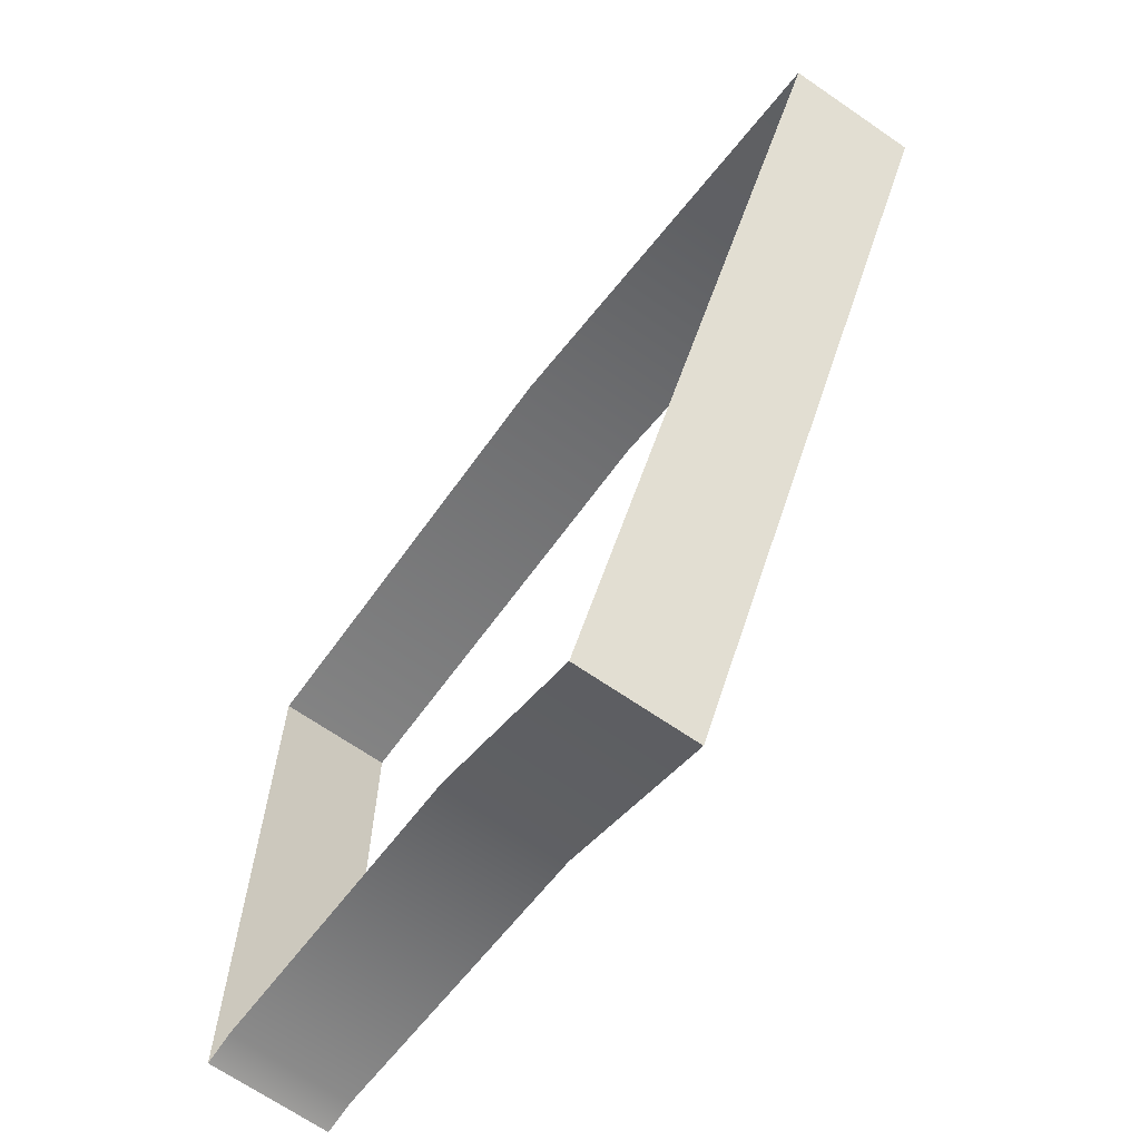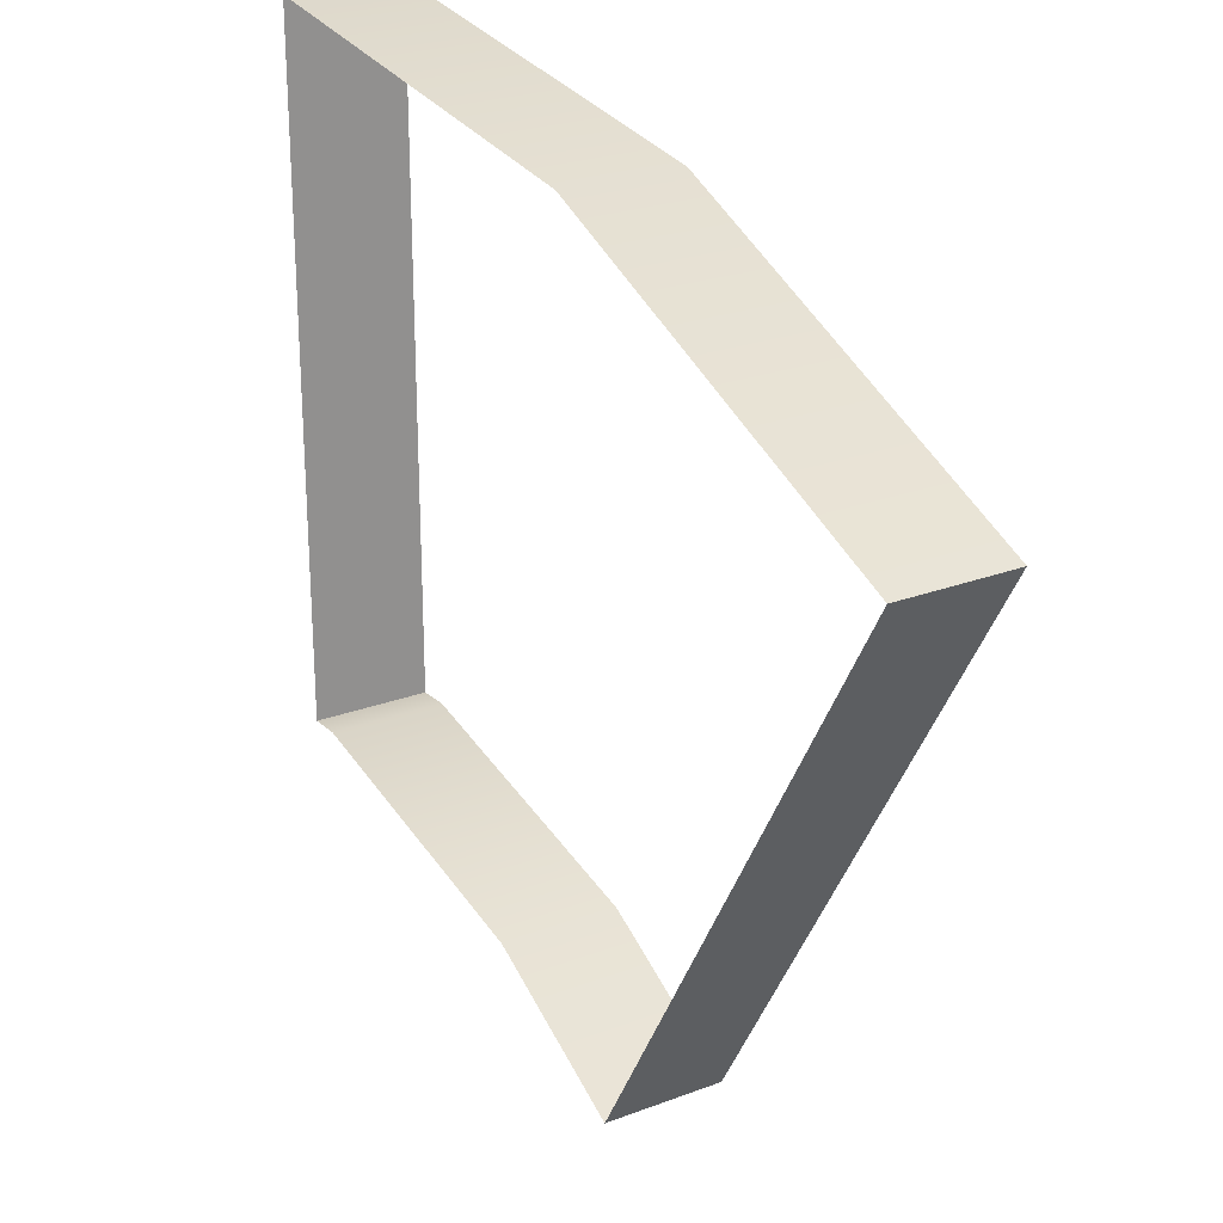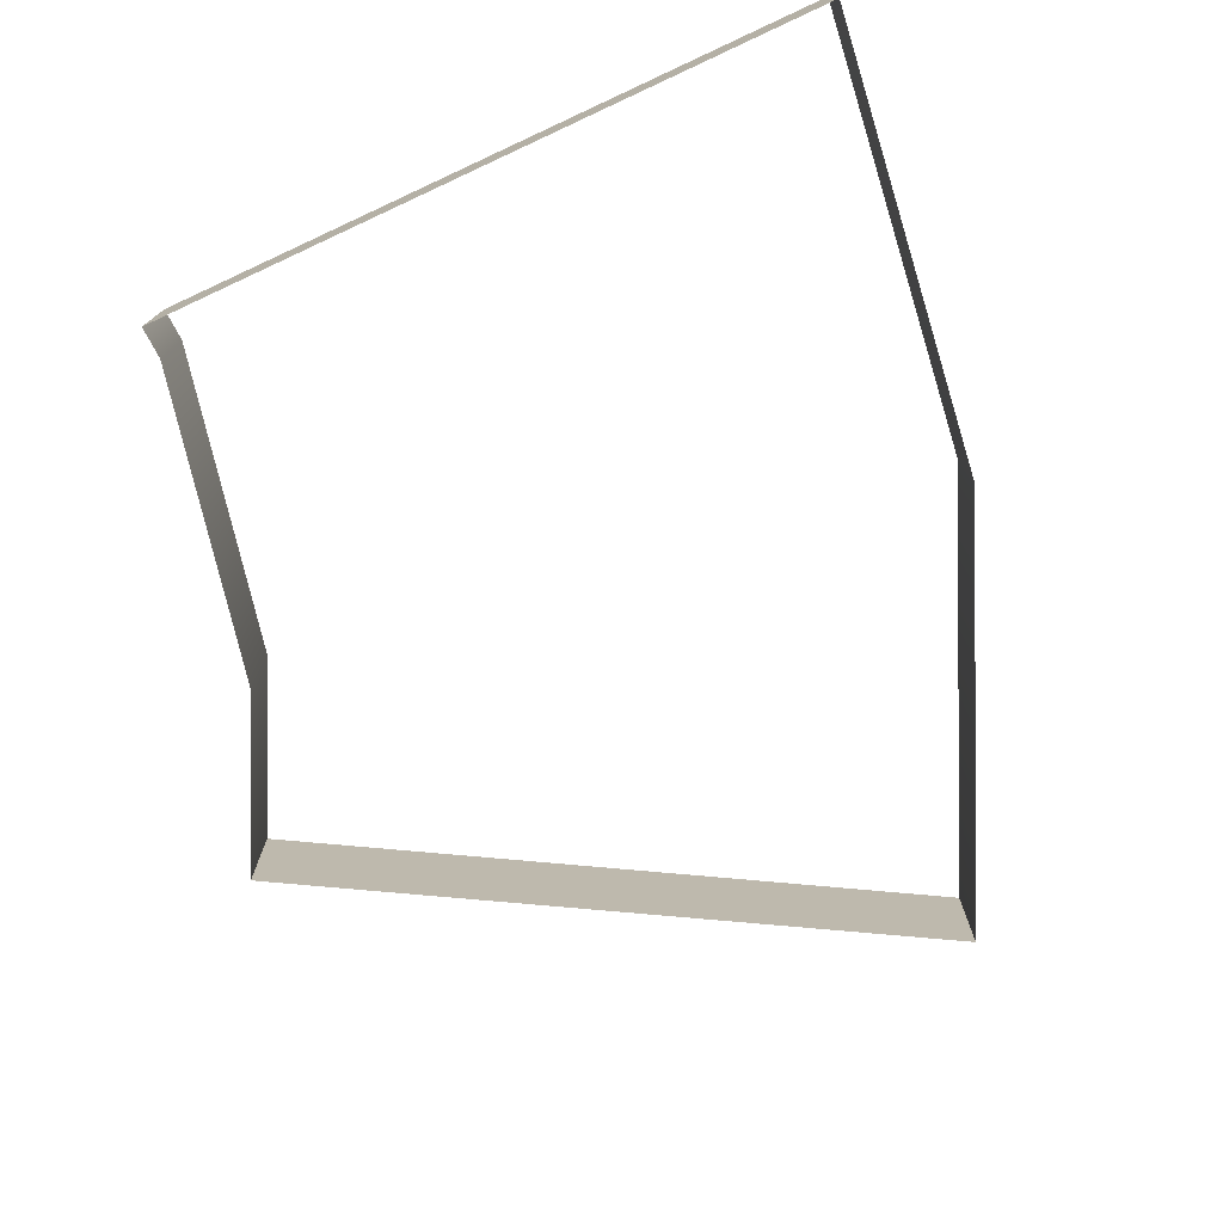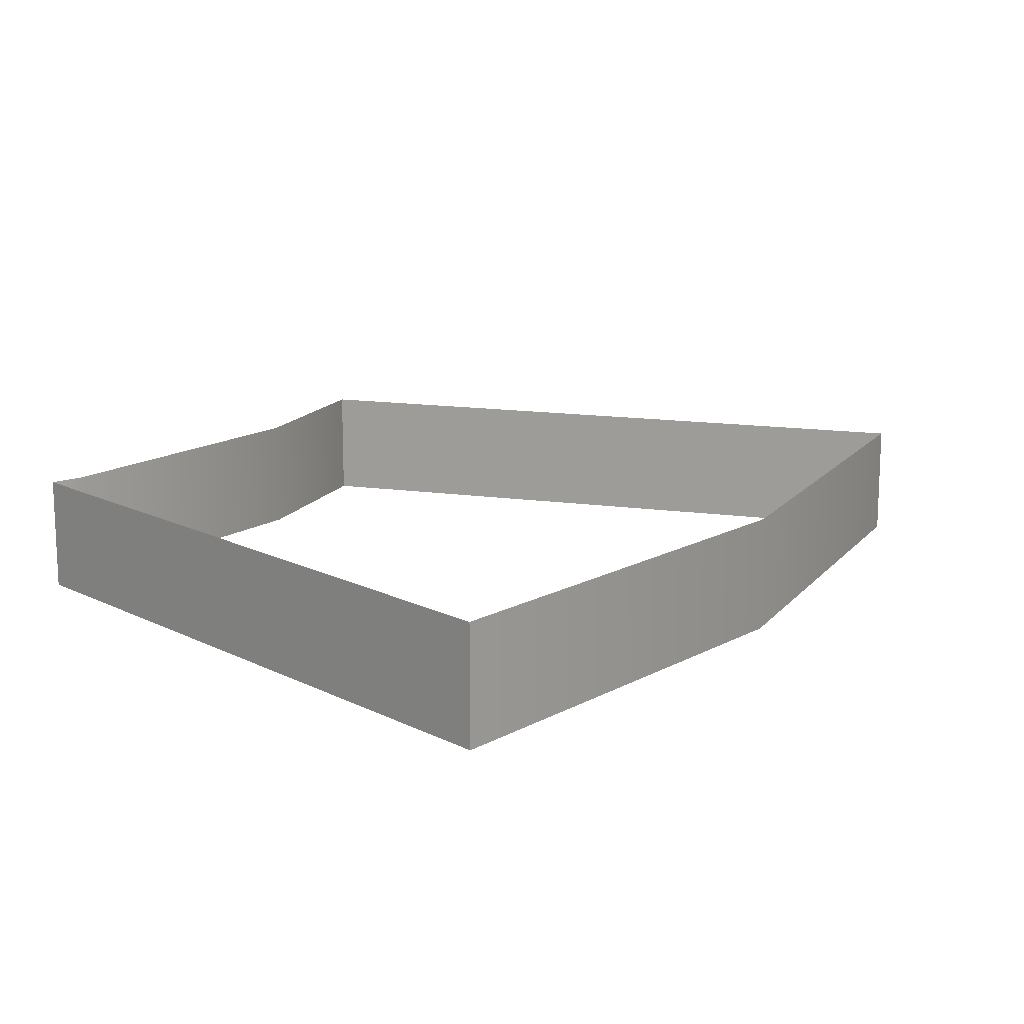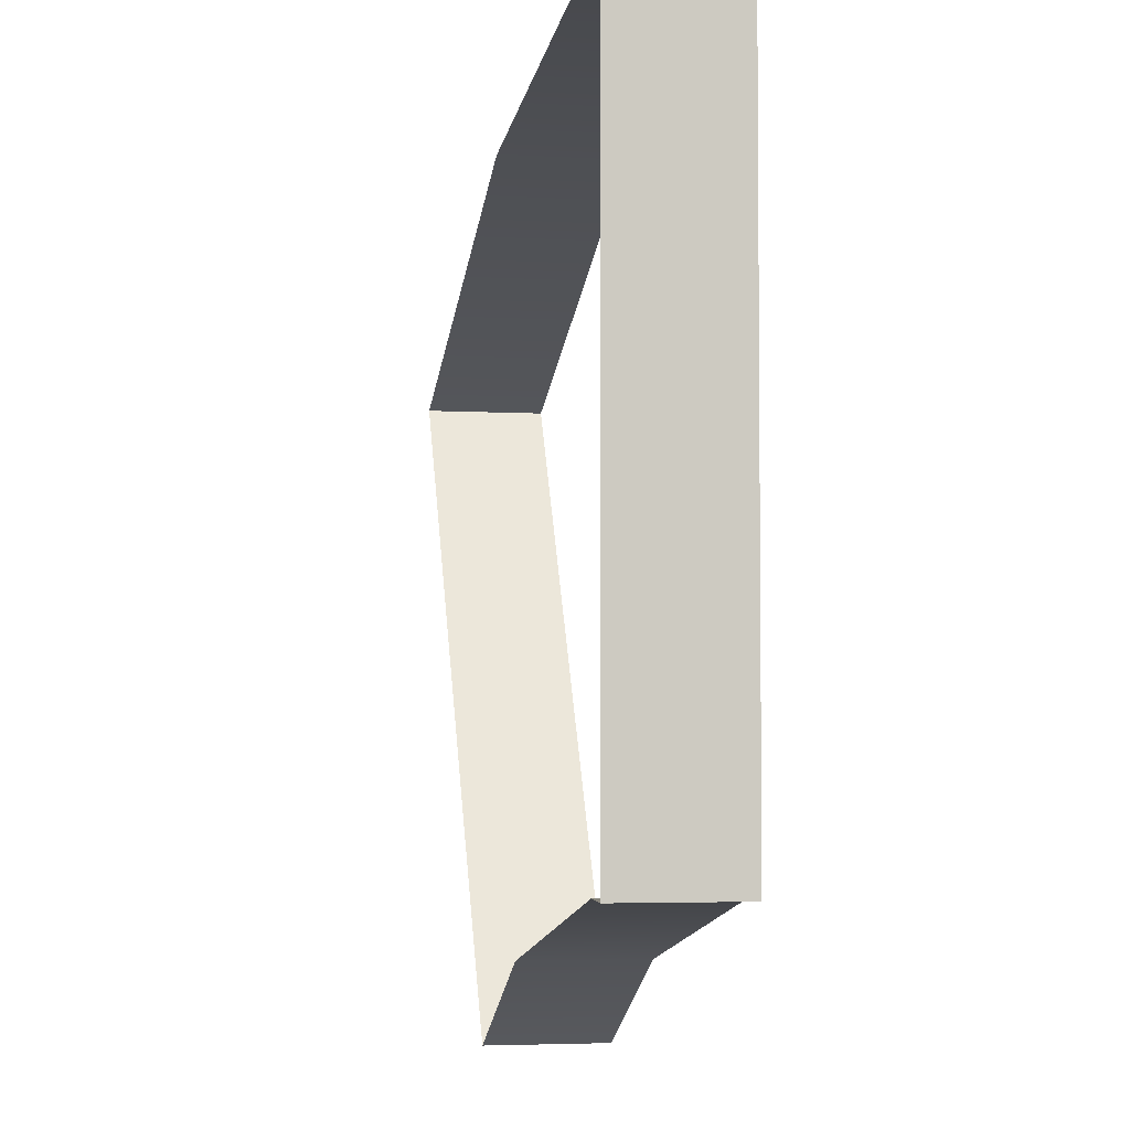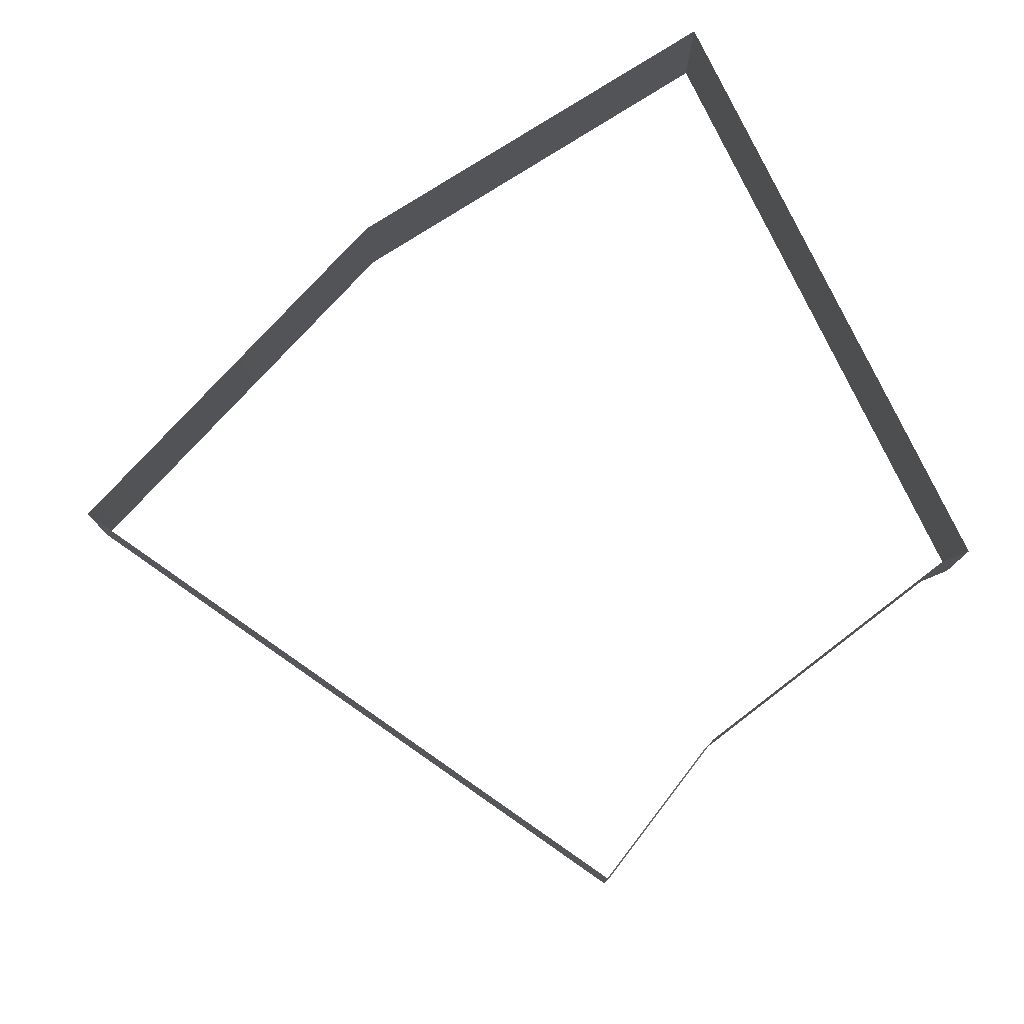
<metadata>
{"format":"obj","ext":"obj","renderer":"f3d","projection":"perspective","resolution":1024,"background":"white","views":[{"elev":-67.9,"azim":-124.6,"up":"+Y"},{"elev":24.5,"azim":-121.8,"up":"+Y"},{"elev":-75.2,"azim":114.8,"up":"+Z"},{"elev":14.4,"azim":137.5,"up":"+Z"},{"elev":-4.0,"azim":79.1,"up":"+Y"},{"elev":77.7,"azim":-25.2,"up":"+Z"}]}
</metadata>
<code>
o #ID189
v -0.07519 0.7226 -0.01976
v -0.09809 0.7109 -0.02653
v -0.09809 0.7109 -0.01976
v -0.07519 0.7226 -0.02653
v -0.03236 0.7318 -0.01976
v -0.03236 0.7318 -0.02653
v -0.07519 0.7226 -0.02653
v -0.09809 0.7109 -0.03104
v -0.09809 0.7109 -0.02653
v -0.07519 0.7226 -0.03104
v -0.09809 0.7109 -0.02653
v -0.1457 0.7934 -0.01976
v -0.09809 0.7109 -0.01976
v -0.1457 0.7934 -0.02653
v -0.07519 0.7226 -0.01525
v -0.09809 0.7109 -0.01976
v -0.09809 0.7109 -0.01525
v -0.07519 0.7226 -0.01976
v -0.02785 0.7316 -0.01976
v -0.02785 0.7316 -0.02653
v -0.03236 0.7318 -0.02653
v -0.03236 0.7318 -0.03104
v -0.03236 0.7318 -0.01525
v -0.03236 0.7318 -0.01976
v -0.09809 0.7109 -0.03104
v -0.1457 0.7934 -0.02653
v -0.09809 0.7109 -0.02653
v -0.1457 0.7934 -0.03104
v -0.08887 0.817 -0.02653
v -0.1457 0.7934 -0.01976
v -0.1457 0.7934 -0.02653
v -0.08887 0.817 -0.01976
v -0.09809 0.7109 -0.01976
v -0.1457 0.7934 -0.01525
v -0.09809 0.7109 -0.01525
v -0.1457 0.7934 -0.01976
v -0.02785 0.825 -0.02653
v -0.02785 0.7316 -0.01976
v -0.02785 0.825 -0.01976
v -0.02785 0.7316 -0.02653
v -0.02785 0.7316 -0.02653
v -0.02785 0.7316 -0.03104
v -0.02785 0.7316 -0.01525
v -0.02785 0.7316 -0.01976
v -0.08887 0.817 -0.03104
v -0.1457 0.7934 -0.02653
v -0.1457 0.7934 -0.03104
v -0.08887 0.817 -0.02653
v -0.02785 0.825 -0.02653
v -0.02785 0.825 -0.01976
v -0.08887 0.817 -0.01976
v -0.1457 0.7934 -0.01525
v -0.1457 0.7934 -0.01976
v -0.08887 0.817 -0.01525
v -0.02785 0.825 -0.03104
v -0.02785 0.7316 -0.02653
v -0.02785 0.825 -0.02653
v -0.02785 0.7316 -0.03104
v -0.02785 0.825 -0.01976
v -0.02785 0.7316 -0.01525
v -0.02785 0.825 -0.01525
v -0.02785 0.7316 -0.01976
v -0.02785 0.825 -0.03104
v -0.02785 0.825 -0.02653
v -0.02785 0.825 -0.01976
v -0.02785 0.825 -0.01525
f 1 2 3
f 3 2 1
f 2 1 4
f 4 1 2
f 5 4 1
f 1 4 5
f 4 5 6
f 6 5 4
f 7 8 9
f 9 8 7
f 8 7 10
f 10 7 8
f 11 12 13
f 13 12 11
f 12 11 14
f 14 11 12
f 15 16 17
f 17 16 15
f 16 15 18
f 18 15 16
f 19 6 5
f 5 6 19
f 6 19 20
f 20 19 6
f 21 10 7
f 7 10 21
f 10 21 22
f 22 21 10
f 23 18 15
f 15 18 23
f 18 23 24
f 24 23 18
f 25 26 27
f 27 26 25
f 26 25 28
f 28 25 26
f 29 30 31
f 31 30 29
f 30 29 32
f 32 29 30
f 33 34 35
f 35 34 33
f 34 33 36
f 36 33 34
f 37 38 39
f 39 38 37
f 38 37 40
f 40 37 38
f 41 22 21
f 21 22 41
f 22 41 42
f 42 41 22
f 43 24 23
f 23 24 43
f 24 43 44
f 44 43 24
f 45 46 47
f 47 46 45
f 46 45 48
f 48 45 46
f 49 32 29
f 29 32 49
f 32 49 50
f 50 49 32
f 51 52 53
f 53 52 51
f 52 51 54
f 54 51 52
f 55 56 57
f 57 56 55
f 56 55 58
f 58 55 56
f 59 60 61
f 61 60 59
f 60 59 62
f 62 59 60
f 63 48 45
f 45 48 63
f 48 63 64
f 64 63 48
f 65 54 51
f 51 54 65
f 54 65 66
f 66 65 54

</code>
